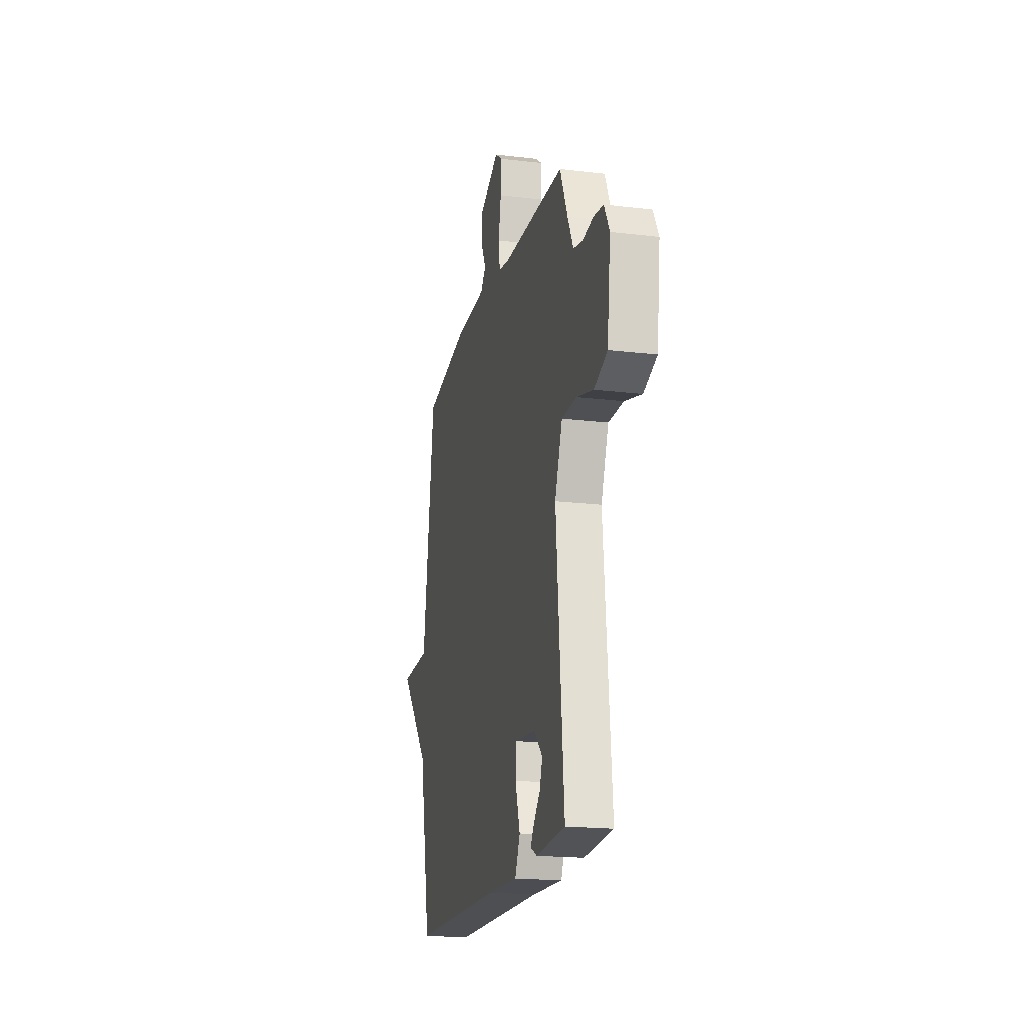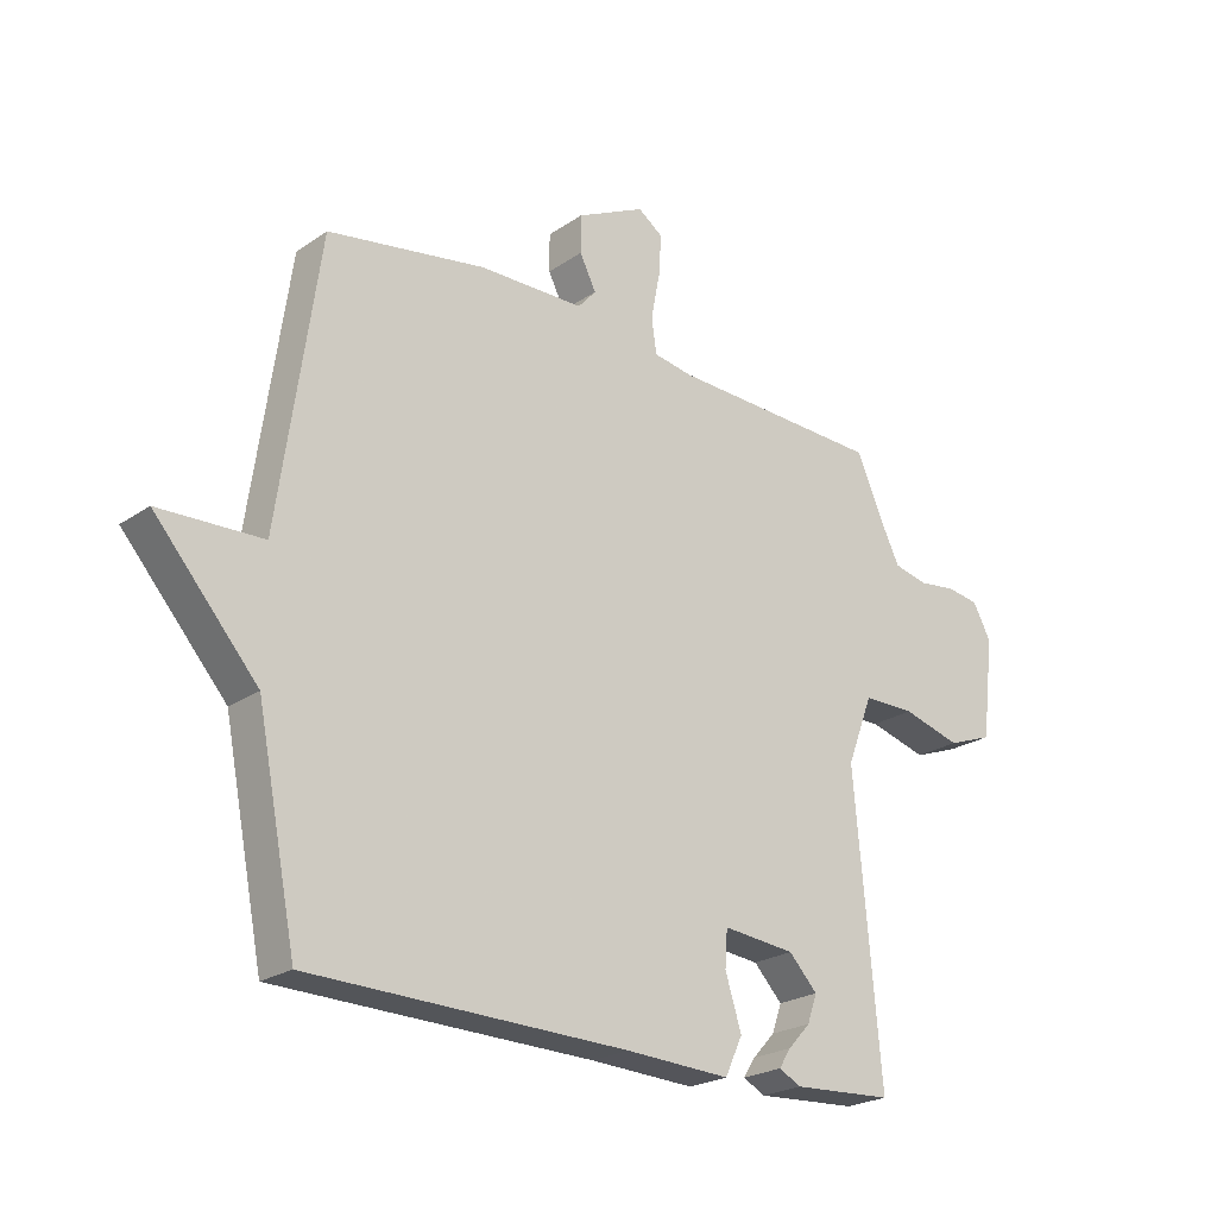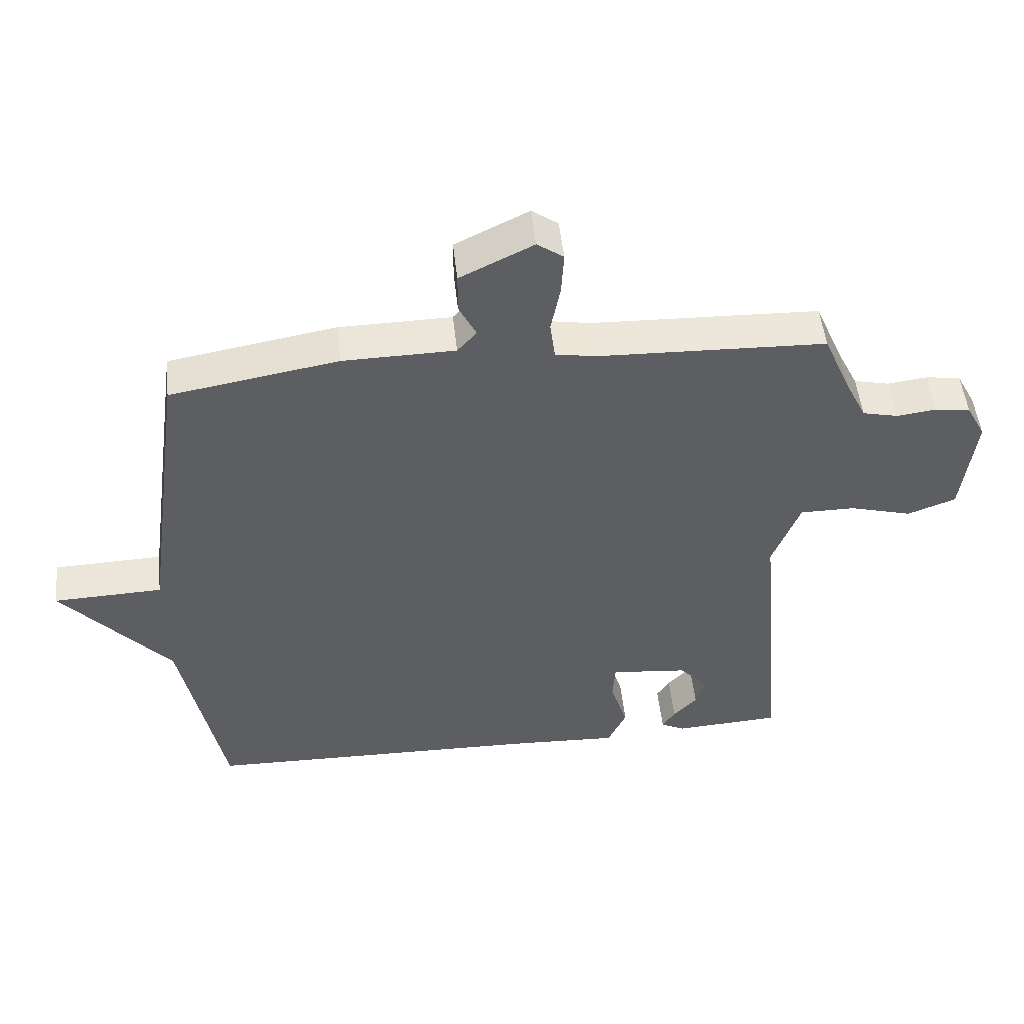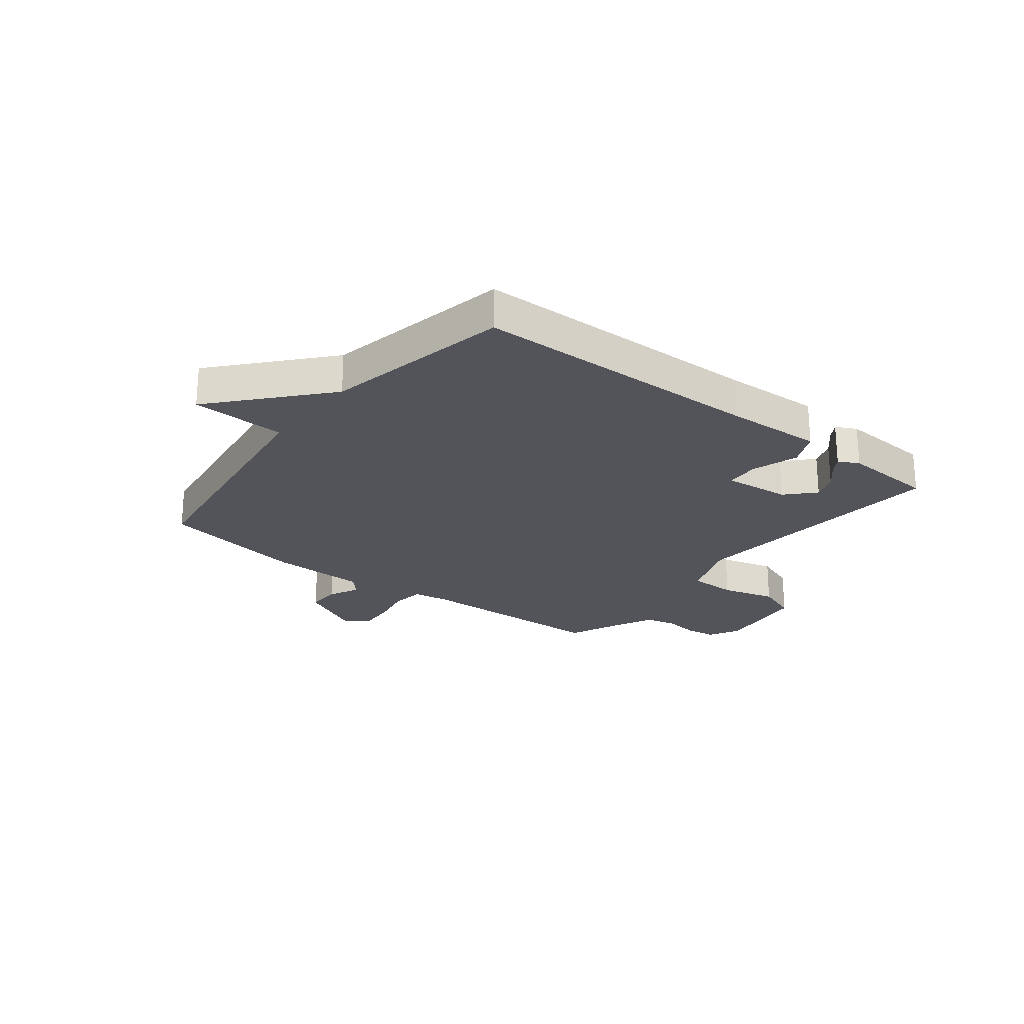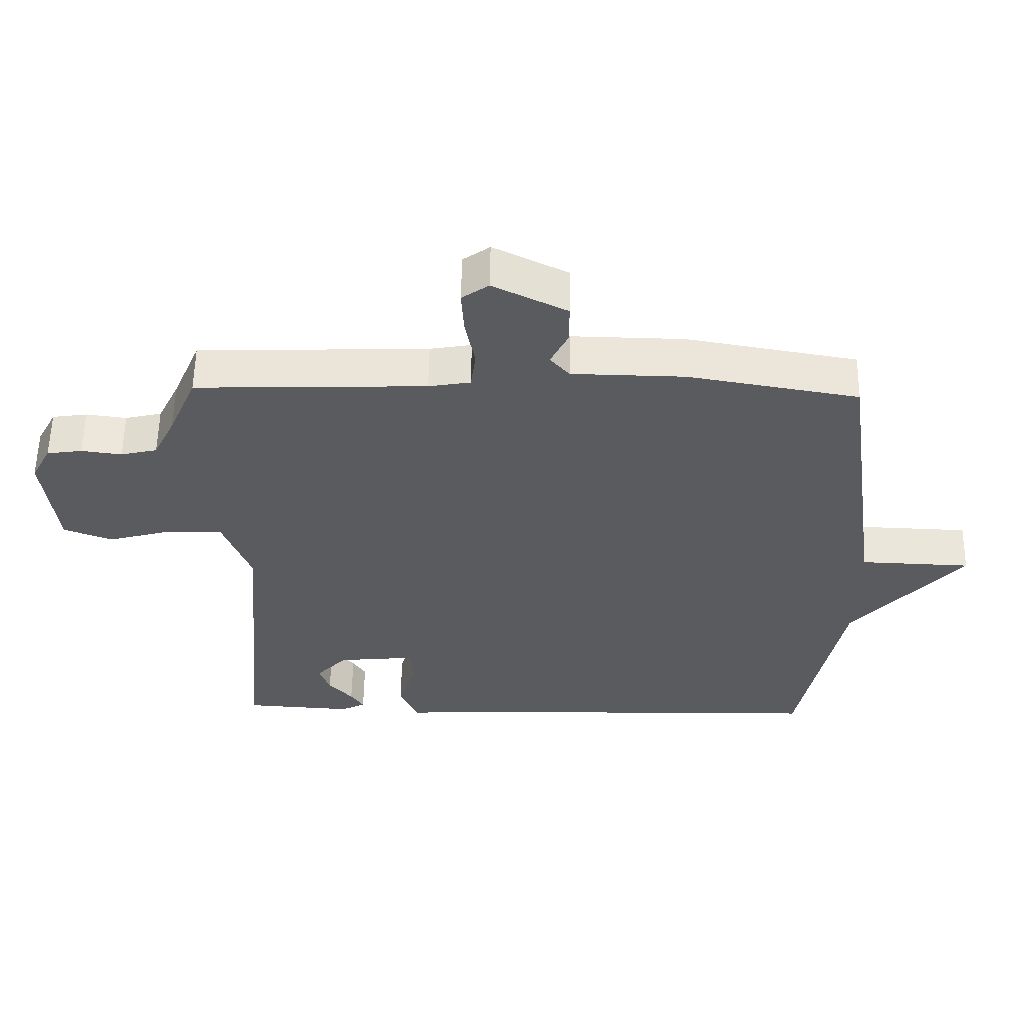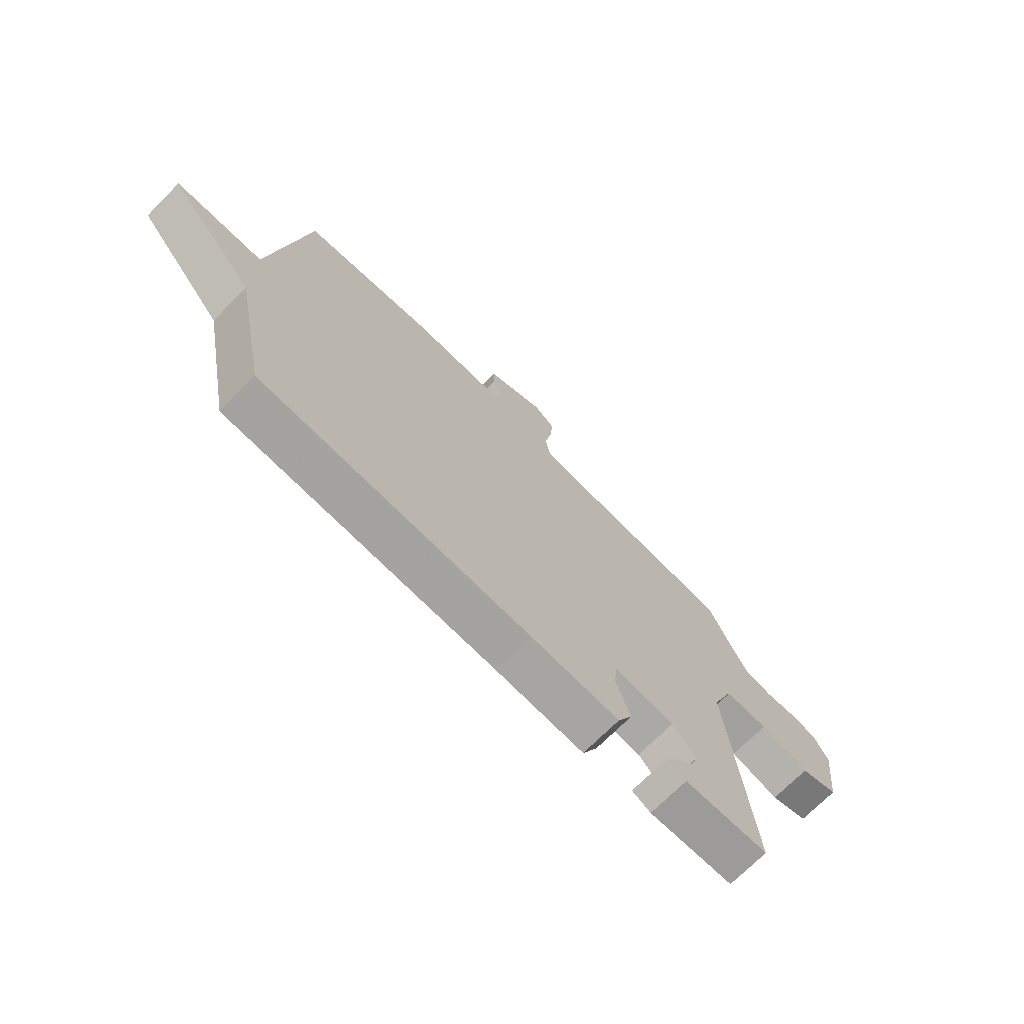
<metadata>
{"format":"obj","ext":"obj","renderer":"f3d","projection":"perspective","resolution":1024,"background":"white","views":[{"elev":-19.0,"azim":-102.8,"up":"+Z"},{"elev":-23.1,"azim":139.0,"up":"+Z"},{"elev":50.4,"azim":173.9,"up":"+Z"},{"elev":-23.7,"azim":141.9,"up":"+Y"},{"elev":56.9,"azim":1.0,"up":"+Z"},{"elev":-72.0,"azim":135.1,"up":"+Z"}]}
</metadata>
<code>
v -0.5 0.07 0.5
v -0.146 0.07 0.512
v -0.082 0.07 0.523
v -0.074 0.07 0.581
v -0.089 0.07 0.658
v -0.093 0.07 0.725
v -0.052 0.07 0.754
v 0.062 0.07 0.698
v 0.062 0.07 0.636
v 0.035 0.07 0.582
v 0.065 0.07 0.548
v 0.239 0.07 0.545
v 0.5 0.07 0.5
v 0.566 0.07 0.034
v 0.736 0.07 0.028
v 0.566 0.07 -0.166
v 0.5 0.07 -0.5
v -0.024 0.07 -0.511
v -0.197 0.07 -0.519
v -0.226 0.07 -0.457
v -0.199 0.07 -0.372
v -0.203 0.07 -0.312
v -0.323 0.07 -0.324
v -0.37 0.07 -0.374
v -0.354 0.07 -0.42
v -0.317 0.07 -0.46
v -0.297 0.07 -0.491
v -0.334 0.07 -0.51
v -0.5 0.07 -0.5
v -0.457 0.07 -0.015
v -0.5 0.07 0.097
v -0.586 0.07 0.097
v -0.683 0.07 0.07
v -0.758 0.07 0.098
v -0.778 0.07 0.264
v -0.748 0.07 0.32
v -0.694 0.07 0.328
v -0.632 0.07 0.32
v -0.576 0.07 0.333
v -0.543 0.07 0.4
v -0.5 0 0.5
v -0.146 0 0.512
v -0.082 0 0.523
v -0.074 0 0.581
v -0.089 0 0.658
v -0.093 0 0.725
v -0.052 0 0.754
v 0.062 0 0.698
v 0.062 0 0.636
v 0.035 0 0.582
v 0.065 0 0.548
v 0.239 0 0.545
v 0.5 0 0.5
v 0.566 0 0.034
v 0.736 0 0.028
v 0.566 0 -0.166
v 0.5 0 -0.5
v -0.024 0 -0.511
v -0.197 0 -0.519
v -0.226 0 -0.457
v -0.199 0 -0.372
v -0.203 0 -0.312
v -0.323 0 -0.324
v -0.37 0 -0.374
v -0.354 0 -0.42
v -0.317 0 -0.46
v -0.297 0 -0.491
v -0.334 0 -0.51
v -0.5 0 -0.5
v -0.457 0 -0.015
v -0.5 0 0.097
v -0.586 0 0.097
v -0.683 0 0.07
v -0.758 0 0.098
v -0.778 0 0.264
v -0.748 0 0.32
v -0.694 0 0.328
v -0.632 0 0.32
v -0.576 0 0.333
v -0.543 0 0.4
f 36 37 38
f 35 36 38
f 34 35 38
f 33 34 38
f 32 33 38
f 31 32 38 39
f 30 31 39 40
f 27 28 29
f 26 27 29
f 25 26 29
f 24 25 29
f 23 24 29 30
f 40 1 2
f 30 40 2
f 23 30 2
f 22 23 2
f 18 19 20 21
f 22 2 3
f 21 22 3
f 18 21 3
f 17 18 3
f 16 17 3
f 11 12 13 14
f 8 9 10
f 7 8 10
f 6 7 10
f 5 6 10
f 4 5 10
f 4 10 11
f 3 4 11 14
f 14 15 16
f 3 14 16
f 78 77 76
f 78 76 75
f 78 75 74
f 78 74 73
f 78 73 72
f 79 78 72 71
f 80 79 71 70
f 69 68 67
f 69 67 66
f 69 66 65
f 69 65 64
f 70 69 64 63
f 42 41 80
f 42 80 70
f 42 70 63
f 42 63 62
f 61 60 59 58
f 43 42 62
f 43 62 61
f 43 61 58
f 43 58 57
f 43 57 56
f 54 53 52 51
f 50 49 48
f 50 48 47
f 50 47 46
f 50 46 45
f 50 45 44
f 51 50 44
f 54 51 44 43
f 56 55 54
f 56 54 43
f 1 41 42 2
f 2 42 43 3
f 3 43 44 4
f 4 44 45 5
f 5 45 46 6
f 6 46 47 7
f 7 47 48 8
f 8 48 49 9
f 9 49 50 10
f 10 50 51 11
f 11 51 52 12
f 12 52 53 13
f 13 53 54 14
f 14 54 55 15
f 15 55 56 16
f 16 56 57 17
f 17 57 58 18
f 18 58 59 19
f 19 59 60 20
f 20 60 61 21
f 21 61 62 22
f 22 62 63 23
f 23 63 64 24
f 24 64 65 25
f 25 65 66 26
f 26 66 67 27
f 27 67 68 28
f 28 68 69 29
f 29 69 70 30
f 30 70 71 31
f 31 71 72 32
f 32 72 73 33
f 33 73 74 34
f 34 74 75 35
f 35 75 76 36
f 36 76 77 37
f 37 77 78 38
f 38 78 79 39
f 39 79 80 40
f 40 80 41 1

</code>
